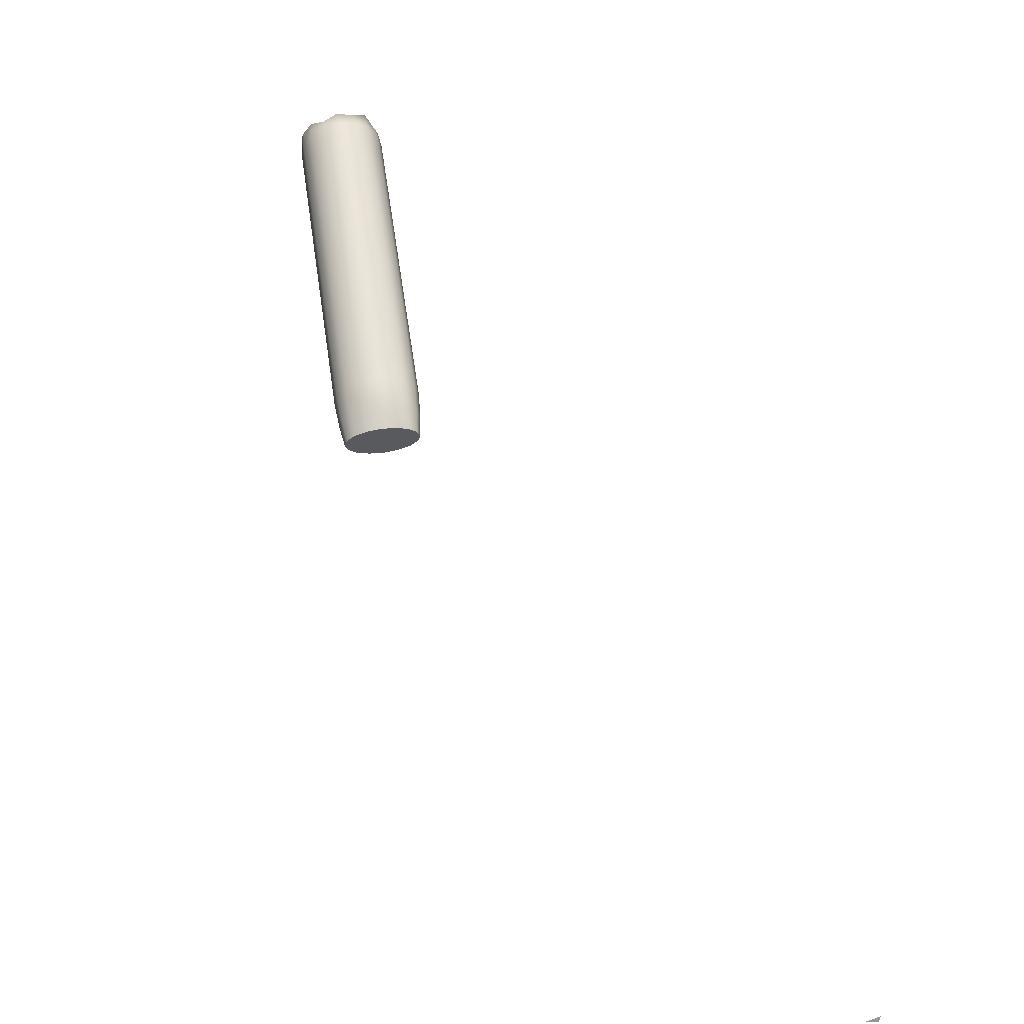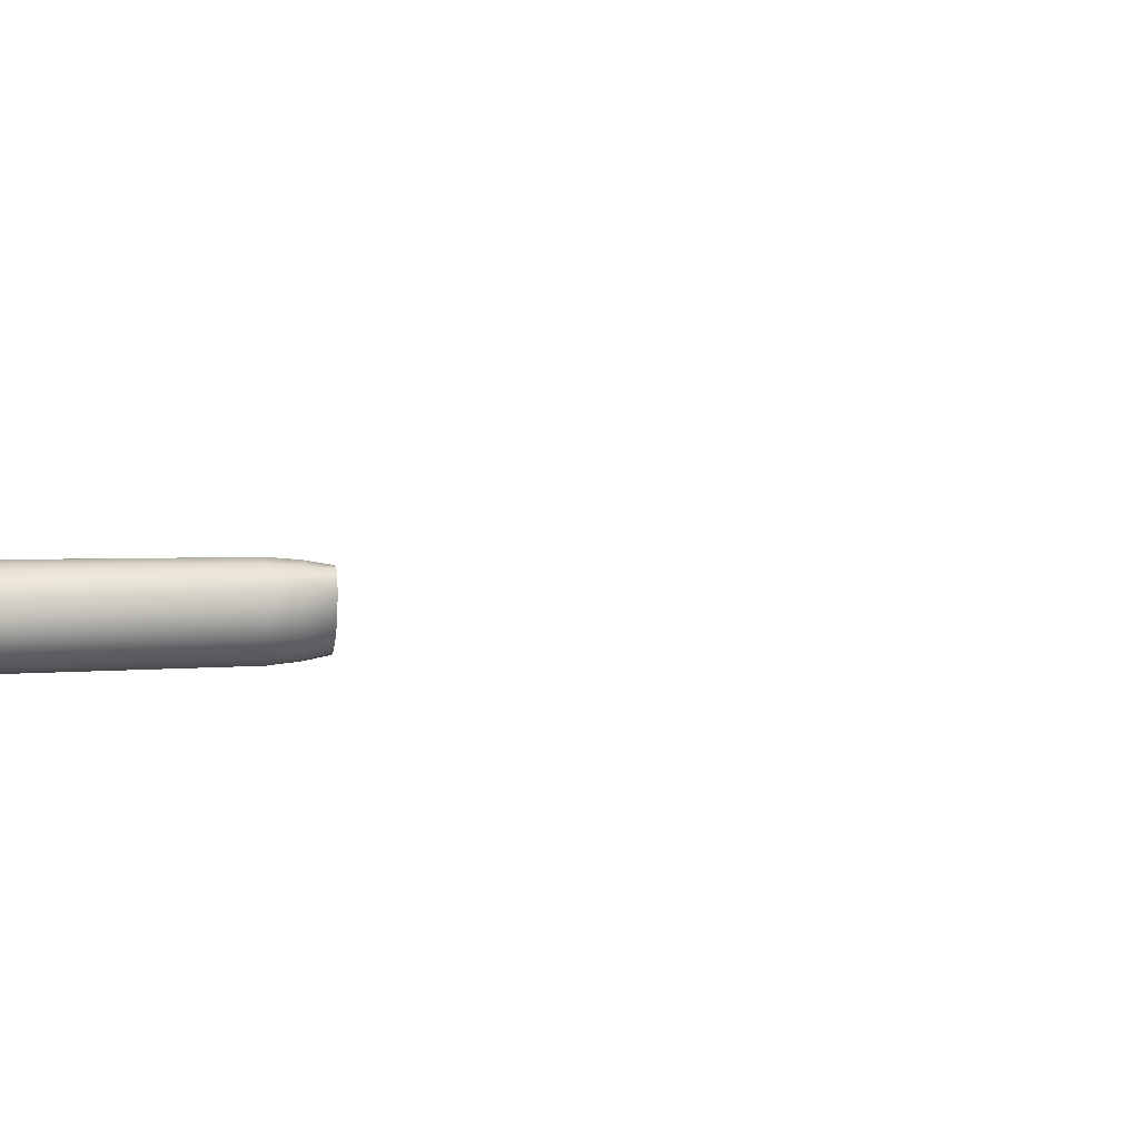
<metadata>
{"format":"obj","ext":"obj","renderer":"f3d","projection":"perspective","resolution":1024,"background":"white","views":[{"elev":67.4,"azim":-15.8,"up":"+Y"},{"elev":-54.3,"azim":-103.5,"up":"+Y"}]}
</metadata>
<code>
o ALL_Mouth_Cigar.mo_ALL_Mouth_Cigar.md
v 4.612 7.591 -10.2
v 4.513 7.425 -10.26
v 4.677 7.432 -10.27
v 2.33 -1.243 -26.28
v 2.463 -1.348 -26
v 2.277 -1.223 -26.05
v 2.503 -1.358 -26.22
v 2.437 -1.131 -26.27
v 2.566 -1.219 -26.24
v 2.156 -1.036 -26.1
v 2.244 -1.18 -25.8
v 2.122 -0.9931 -25.85
v 2.429 -1.305 -25.75
v 2.65 -1.349 -25.72
v 2.683 -1.392 -25.97
v 2.724 -1.414 -26.27
v 2.724 -1.258 -26.27
v 2.906 -1.348 -25.94
v 3.064 -1.18 -25.69
v 2.873 -1.305 -25.69
v 2.916 -1.347 -26.1
v 2.861 -1.208 -26.14
v 2.729 -0.8565 -26.3
v 3 -1.131 -26.19
v 3.089 -1.003 -26.2
v 3.221 -1.051 -26.11
v 3.276 -0.8156 -25.99
v 3.227 -1.036 -25.95
v 3.109 -1.243 -26.18
v 3.097 -1.223 -25.94
v 3.193 -0.9931 -25.7
v 3.243 -0.7725 -25.74
v 3.203 -0.5519 -25.78
v 3.279 -0.8558 -26.22
v 3.237 -0.595 -26.03
v 3.082 -0.3649 -25.83
v 3.116 -0.4079 -26.08
v 2.897 -0.2399 -25.87
v 2.931 -0.283 -26.12
v 2.676 -0.196 -25.91
v 2.71 -0.2391 -26.16
v 3.133 -0.4772 -26.36
v 3.23 -0.6316 -26.18
v 3.13 -0.8609 -26.27
v 3.088 -0.6911 -26.2
v 3.019 -0.5809 -26.33
v 2.365 -0.7052 -26.38
v 2.188 -0.8698 -26.45
v 2.224 -0.6457 -26.4
v 2.338 -0.8659 -26.41
v 2.203 -1.051 -26.25
v 2.347 -0.9938 -26.24
v 2.45 -0.5723 -26.36
v 2.583 -0.4895 -26.37
v 2.744 -0.4688 -26.41
v 2.885 -0.4858 -26.31
v 2.946 -0.3439 -26.32
v 2.741 -0.3081 -26.39
v 2.517 -0.3352 -26.33
v 2.348 -0.4685 -26.42
v 2.117 -0.8156 -26.14
v 2.166 -0.595 -26.17
v 2.296 -0.4079 -26.19
v 2.487 -0.283 -26.18
v 2.453 -0.2399 -25.93
v 2.262 -0.3649 -25.94
v 2.133 -0.5519 -25.92
v 2.083 -0.7725 -25.89
v 1.828 0.3185 -21.11
v 2.223 0.3185 -21.05
v 2.026 0.3405 -21.08
v 1.659 0.2559 -21.12
v 2.389 0.2559 -21.02
v 2.494 0.1656 -20.99
v 1.545 0.1621 -21.12
v 1.504 0.05141 -21.11
v 2.535 0.05141 -20.97
v 1.54 -0.05923 -21.08
v 2.493 -0.05923 -20.95
v 1.65 -0.153 -21.05
v 2.379 -0.153 -20.95
v 1.816 -0.2157 -21.02
v 2.211 -0.2157 -20.96
v 2.013 -0.2377 -20.99
v 2.529 0.2849 -21.72
v 2.651 0.1241 -21.67
v 2.69 -0.06566 -21.64
v 2.642 -0.2554 -21.61
v 2.513 -0.4162 -21.6
v 2.322 -0.5237 -21.61
v 2.268 -0.3974 -21.27
v 2.45 -0.3026 -21.25
v 2.572 -0.1634 -21.25
v 2.617 -0.002117 -21.27
v 2.579 0.1582 -21.31
v 2.463 0.2953 -21.35
v 2.1 -0.5614 -21.63
v 2.054 -0.4311 -21.29
v 2.013 -0.2377 -20.99
v 2.211 -0.2157 -20.96
v 2.379 -0.153 -20.95
v 2.493 -0.05923 -20.95
v 2.535 0.05141 -20.97
v 2.494 0.1656 -20.99
v 2.389 0.2559 -21.02
v 2.286 0.3881 -21.4
v 2.223 0.3185 -21.05
v 2.073 0.421 -21.44
v 2.026 0.3405 -21.08
v 2.343 0.3924 -21.76
v 2.122 0.4301 -21.8
v 1.899 0.3924 -21.82
v 1.859 0.3881 -21.46
v 1.709 0.2849 -21.83
v 1.675 0.2953 -21.46
v 1.58 0.1241 -21.82
v 1.551 0.1582 -21.45
v 1.828 0.3185 -21.11
v 1.659 0.2559 -21.12
v 1.545 0.1621 -21.12
v 1.505 -0.002117 -21.42
v 1.504 0.05141 -21.11
v 1.544 -0.1634 -21.39
v 1.54 -0.05923 -21.08
v 1.531 -0.06566 -21.79
v 1.571 -0.2554 -21.75
v 1.693 -0.4162 -21.71
v 1.662 -0.3026 -21.36
v 1.879 -0.5237 -21.67
v 1.841 -0.3974 -21.32
v 1.65 -0.153 -21.05
v 1.816 -0.2157 -21.02
f 1 2 3
f 4 5 6
f 5 4 7
f 8 7 4
f 7 8 9
f 10 11 12
f 11 10 6
f 6 13 11
f 13 6 5
f 5 14 13
f 14 5 15
f 7 15 5
f 15 7 16
f 9 16 7
f 16 9 17
f 18 19 20
f 20 15 18
f 16 18 15
f 18 16 21
f 17 21 16
f 21 17 22
f 23 22 17
f 23 24 22
f 23 25 24
f 26 24 25
f 15 20 14
f 26 27 28
f 28 29 26
f 24 26 29
f 29 22 24
f 22 29 21
f 30 21 29
f 21 30 18
f 19 18 30
f 30 31 19
f 31 30 28
f 28 32 31
f 32 28 27
f 27 33 32
f 29 28 30
f 25 34 26
f 27 26 34
f 34 35 27
f 33 27 35
f 35 36 33
f 36 35 37
f 37 38 36
f 38 37 39
f 39 40 38
f 40 39 41
f 42 39 37
f 37 43 42
f 43 37 35
f 35 34 43
f 44 43 34
f 34 25 44
f 23 44 25
f 23 45 44
f 23 46 45
f 42 45 46
f 45 42 43
f 43 44 45
f 47 48 49
f 48 47 50
f 50 51 48
f 51 50 52
f 23 52 50
f 23 50 47
f 23 47 53
f 23 53 54
f 23 54 55
f 56 23 55
f 23 56 46
f 46 57 42
f 57 46 56
f 56 58 57
f 58 56 55
f 55 59 58
f 59 55 54
f 54 60 59
f 60 54 53
f 53 49 60
f 49 53 47
f 49 61 62
f 62 60 49
f 60 62 63
f 63 59 60
f 59 63 64
f 64 58 59
f 58 64 41
f 41 57 58
f 57 41 39
f 39 42 57
f 41 65 40
f 65 41 64
f 64 66 65
f 66 64 63
f 63 67 66
f 67 63 62
f 62 68 67
f 68 62 61
f 61 12 68
f 12 61 10
f 9 23 17
f 23 9 8
f 23 8 52
f 4 52 8
f 52 4 51
f 6 51 4
f 51 6 10
f 10 48 51
f 48 10 61
f 61 49 48
f 69 70 71
f 72 70 69
f 70 72 73
f 72 74 73
f 74 72 75
f 76 74 75
f 74 76 77
f 78 77 76
f 77 78 79
f 80 79 78
f 79 80 81
f 82 81 80
f 81 82 83
f 83 82 84
f 85 33 36
f 33 85 86
f 86 32 33
f 32 86 87
f 87 31 32
f 31 87 88
f 88 19 31
f 19 88 89
f 89 20 19
f 20 89 90
f 89 91 90
f 91 89 92
f 88 92 89
f 92 88 93
f 87 93 88
f 93 87 94
f 86 94 87
f 94 86 95
f 85 95 86
f 95 85 96
f 90 14 20
f 14 90 97
f 90 98 97
f 98 90 91
f 91 99 98
f 99 91 100
f 92 100 91
f 100 92 101
f 93 101 92
f 101 93 102
f 94 102 93
f 102 94 103
f 95 103 94
f 103 95 104
f 96 104 95
f 104 96 105
f 106 105 96
f 105 106 107
f 108 107 106
f 107 108 109
f 110 96 85
f 96 110 106
f 111 106 110
f 106 111 108
f 112 108 111
f 108 112 113
f 114 113 112
f 113 114 115
f 116 115 114
f 115 116 117
f 116 66 67
f 66 116 114
f 114 65 66
f 65 114 112
f 112 40 65
f 40 112 111
f 111 38 40
f 38 111 110
f 110 36 38
f 36 110 85
f 113 109 108
f 109 113 118
f 115 118 113
f 118 115 119
f 117 119 115
f 119 117 120
f 121 120 117
f 120 121 122
f 123 122 121
f 122 123 124
f 125 117 116
f 117 125 121
f 126 121 125
f 121 126 123
f 127 123 126
f 123 127 128
f 129 128 127
f 128 129 130
f 97 130 129
f 130 97 98
f 128 124 123
f 124 128 131
f 130 131 128
f 131 130 132
f 98 132 130
f 132 98 99
f 97 13 14
f 13 97 129
f 129 11 13
f 11 129 127
f 127 12 11
f 12 127 126
f 126 68 12
f 68 126 125
f 125 67 68
f 67 125 116

</code>
